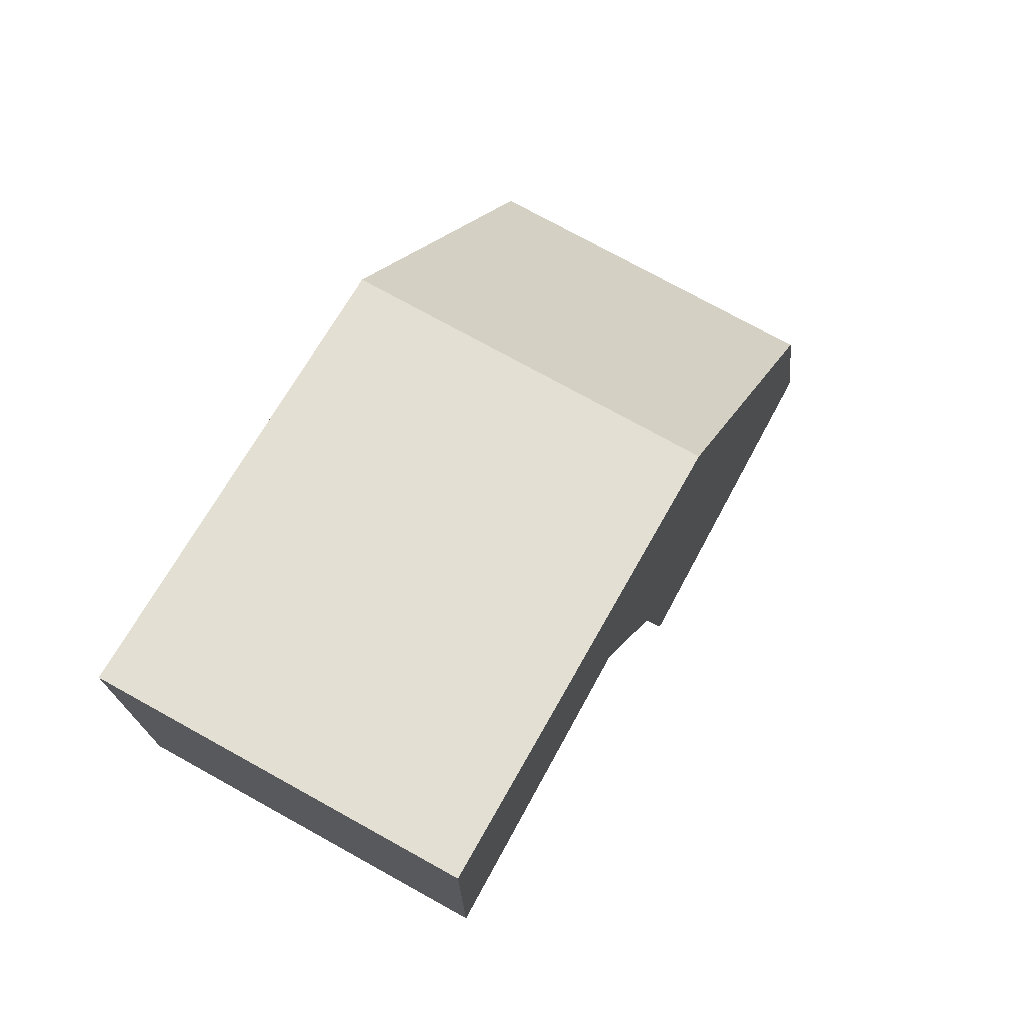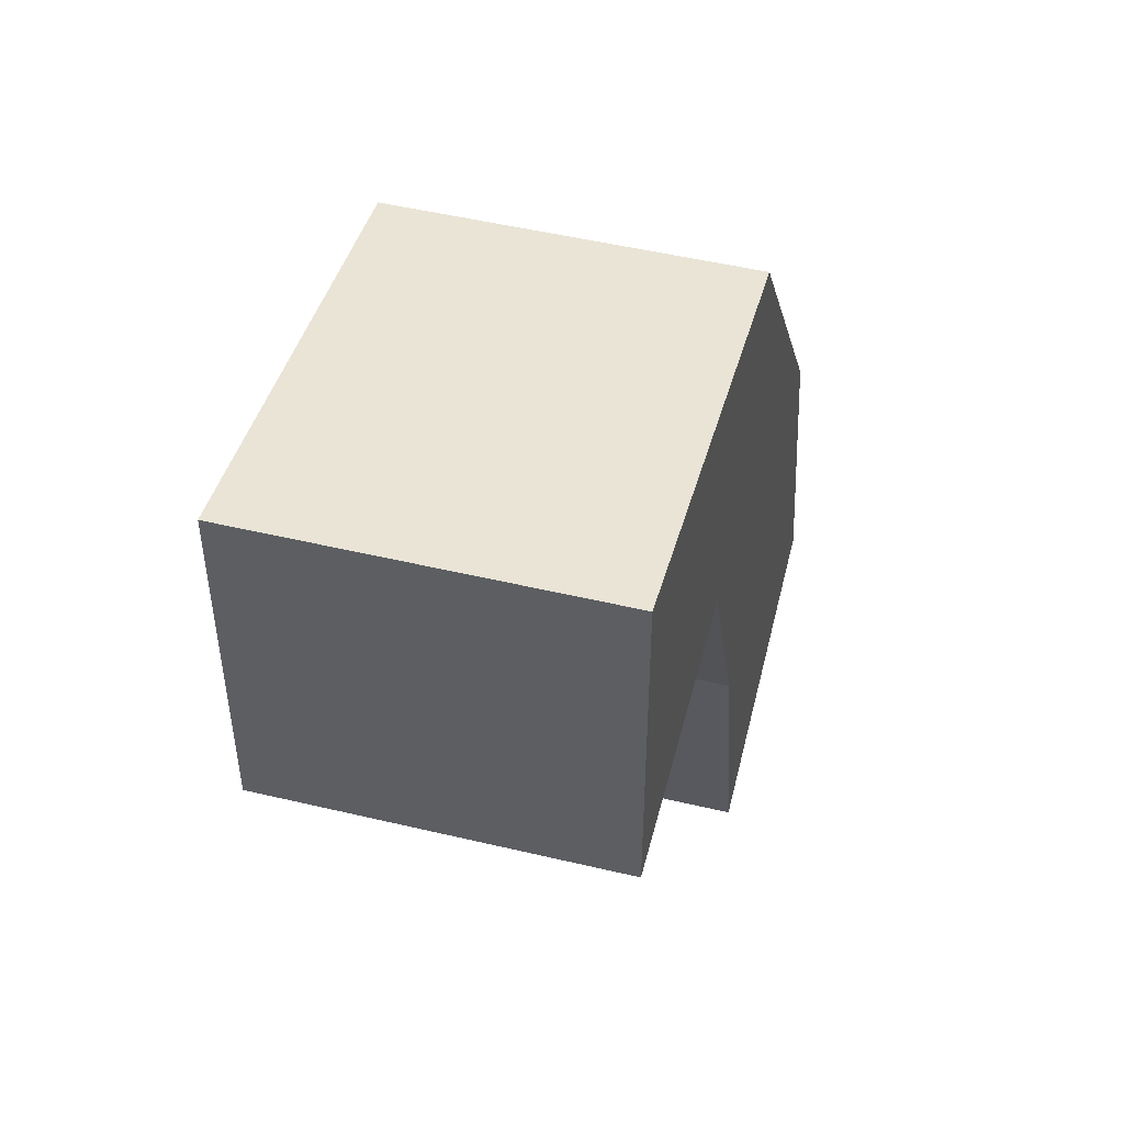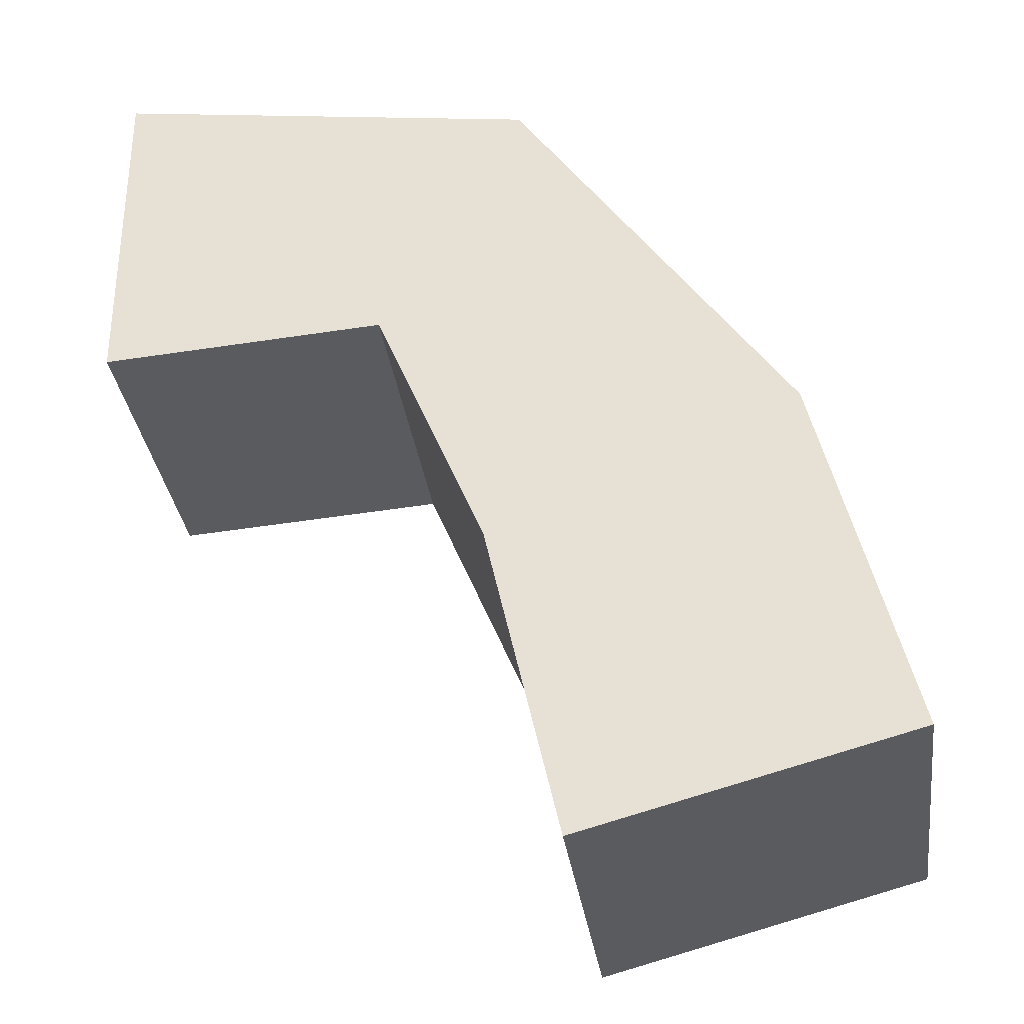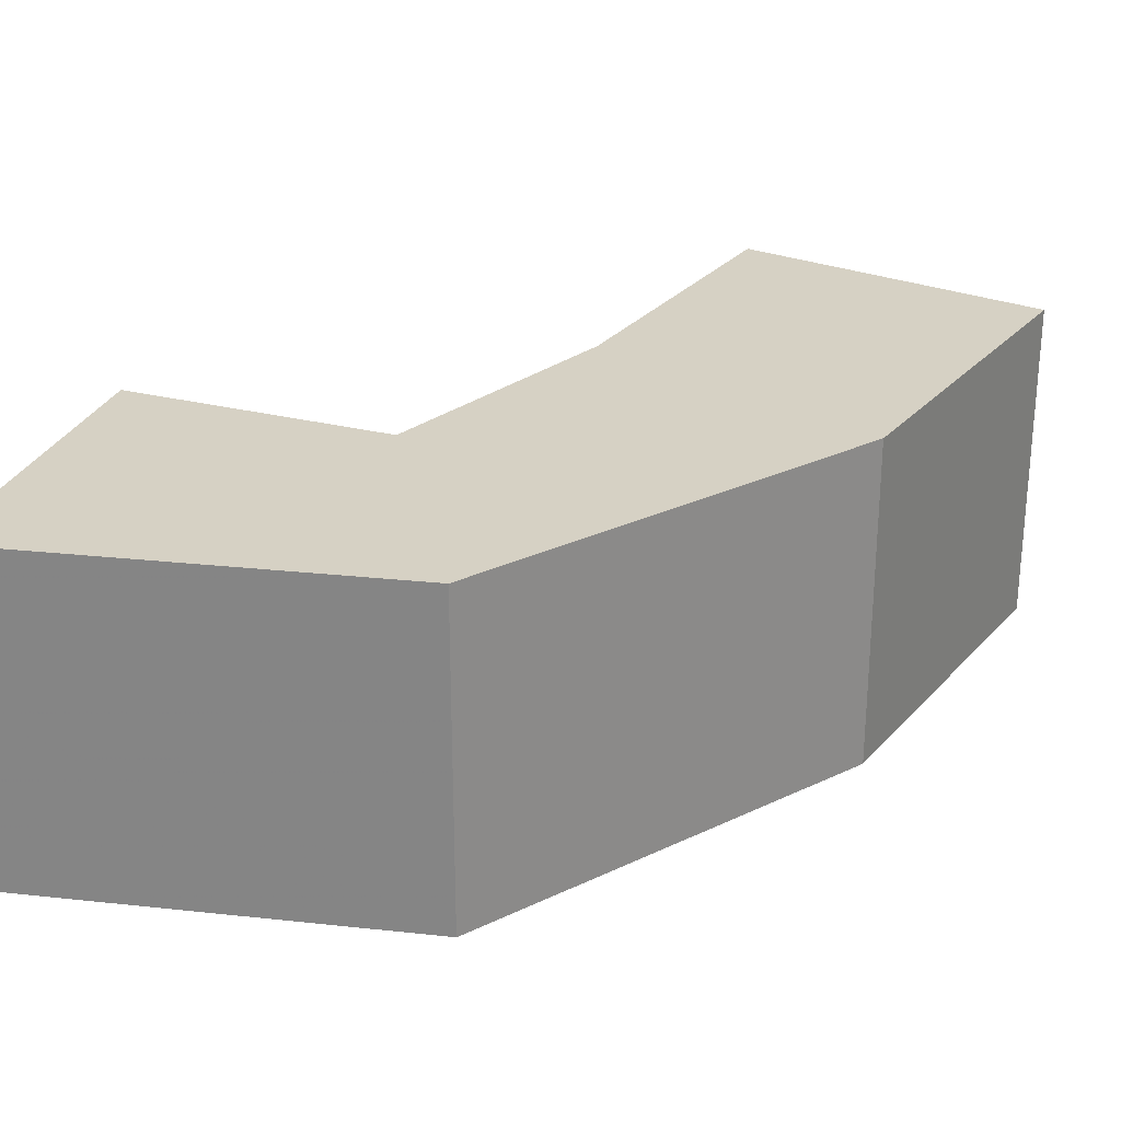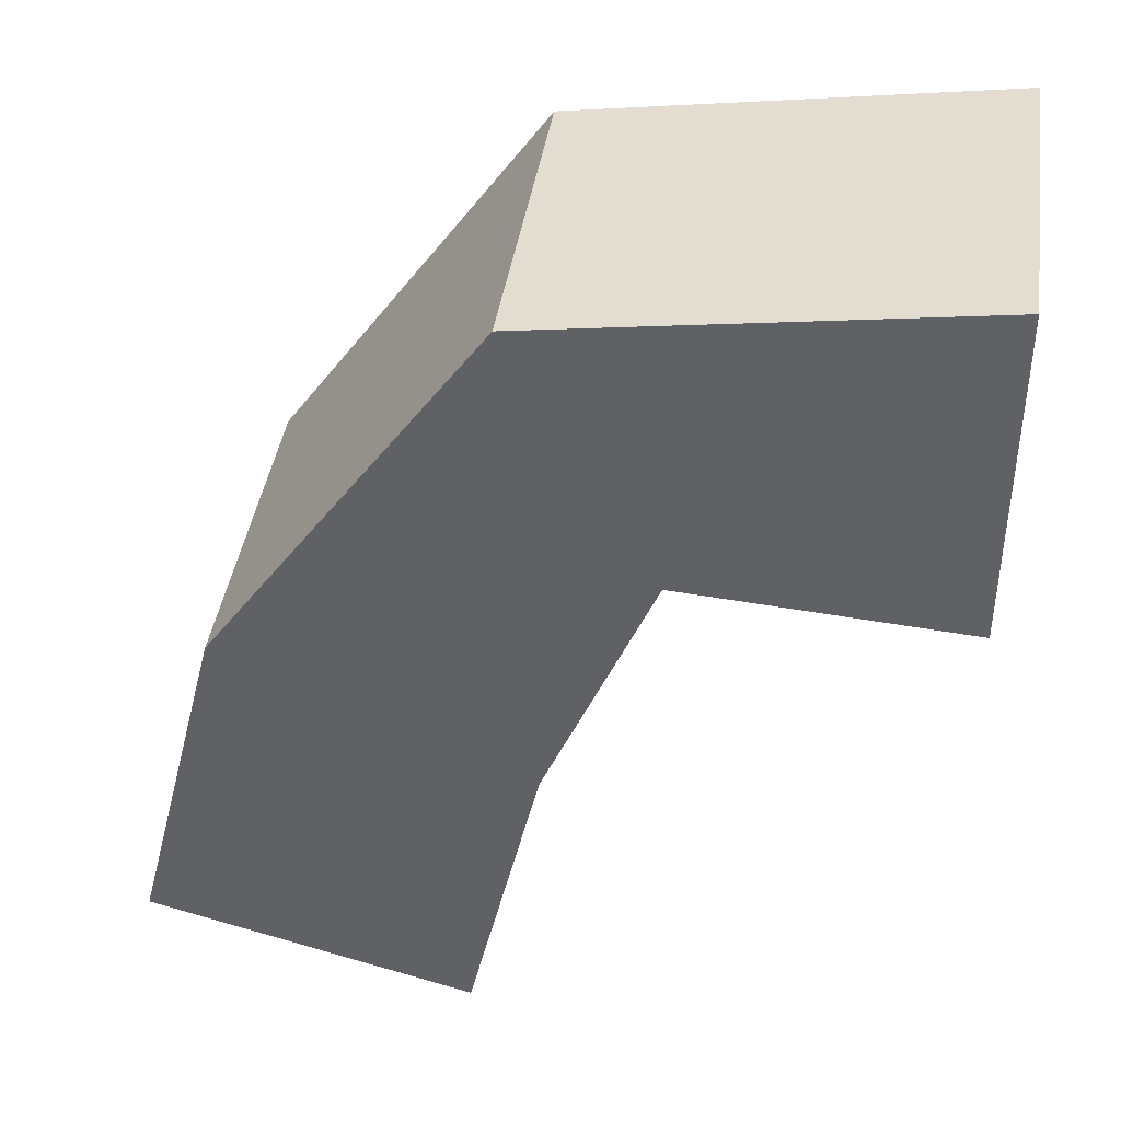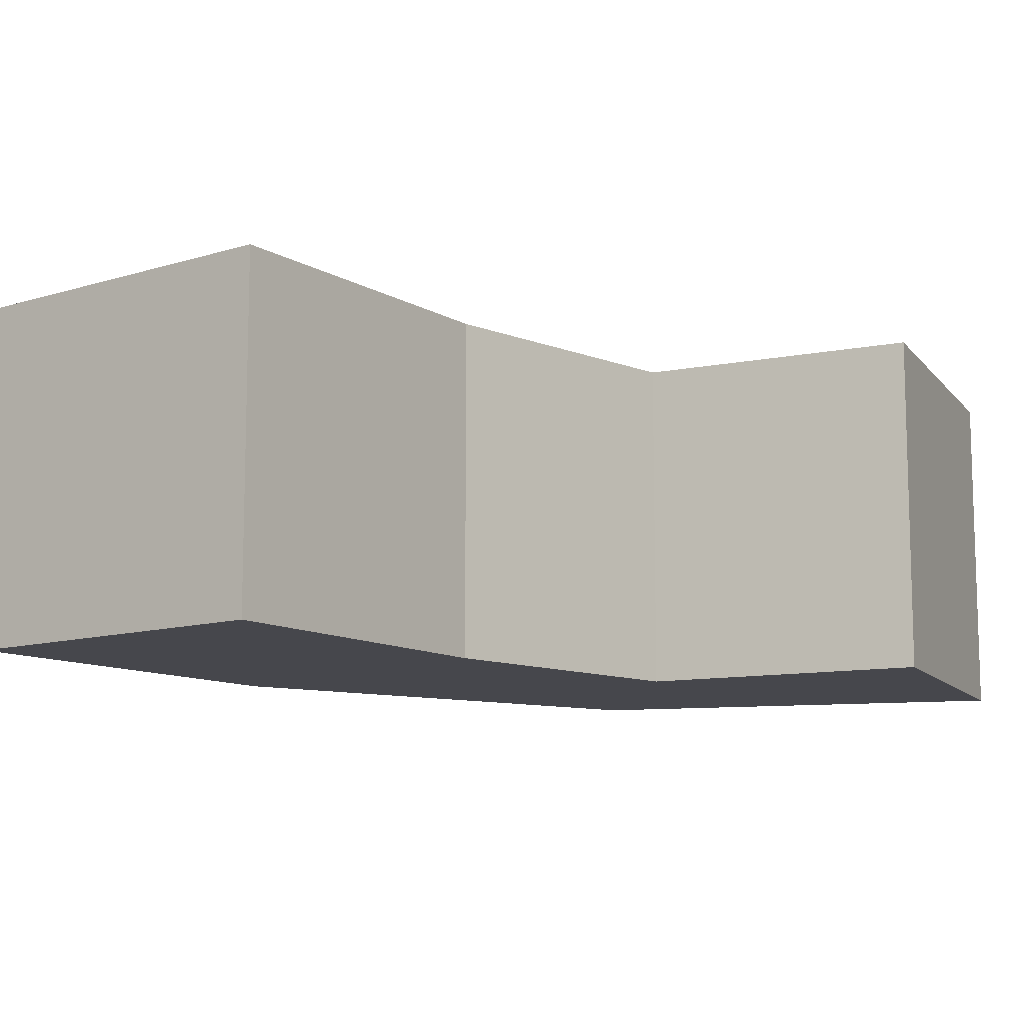
<metadata>
{"format":"obj","ext":"obj","renderer":"f3d","projection":"perspective","resolution":1024,"background":"white","views":[{"elev":74.7,"azim":-61.0,"up":"+Z"},{"elev":49.7,"azim":-75.3,"up":"+Z"},{"elev":-32.5,"azim":7.7,"up":"+Z"},{"elev":26.7,"azim":17.7,"up":"+Y"},{"elev":41.2,"azim":-171.7,"up":"+Z"},{"elev":-10.9,"azim":-157.4,"up":"+Y"}]}
</metadata>
<code>
v -0.0025 -0.0025 -0.0025
v -0.0025 -0.0025 0.0025
v -0.0025 0.0025 0.0025
v -0.0025 0.0025 -0.0025
v 0.00378 0.0025 0.001605
v 0.001658 0.0025 -0.002218
v 0.001658 -0.0025 -0.002218
v 0.00378 -0.0025 0.001605
v 0.007804 0.0025 -0.00407
v 0.003265 0.0025 -0.00603
v 0.003265 -0.0025 -0.00603
v 0.007804 -0.0025 -0.00407
v 0.004328 -0.0025 -0.0107
v 0.004328 0.0025 -0.0107
v 0.009163 0.0025 -0.009426
v 0.009163 -0.0025 -0.009426
f 1 2 3 4
f 4 3 5 6
f 1 7 8 2
f 2 8 5 3
f 1 4 6 7
f 6 5 9 10
f 7 11 12 8
f 8 12 9 5
f 7 6 10 11
f 13 14 15 16
f 10 9 15 14
f 11 13 16 12
f 12 16 15 9
f 11 10 14 13

</code>
